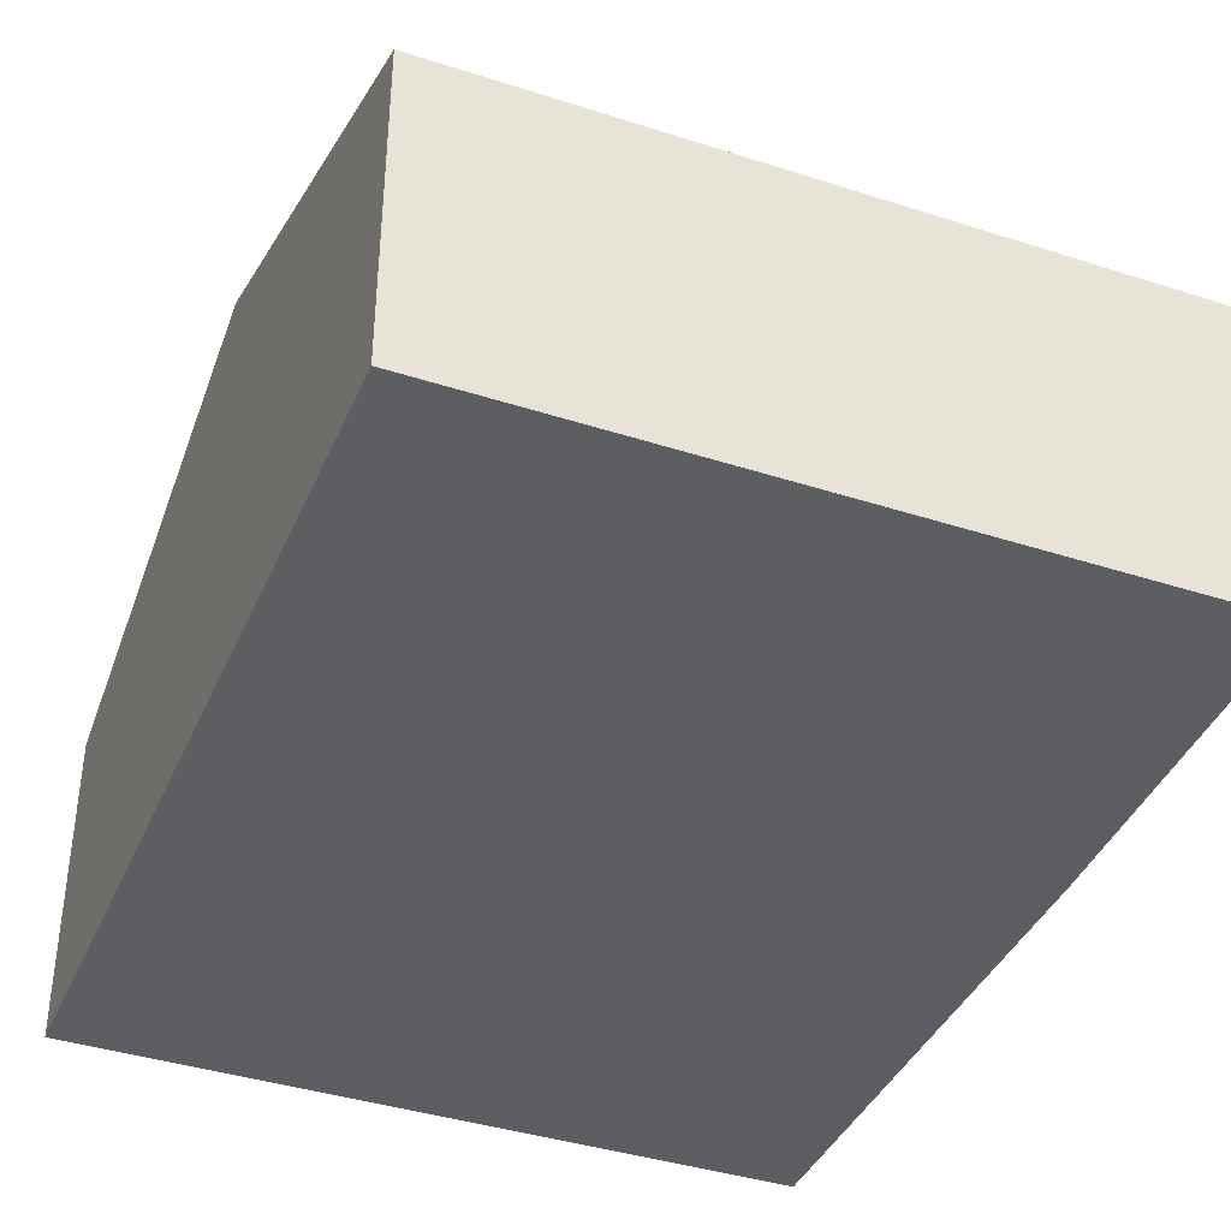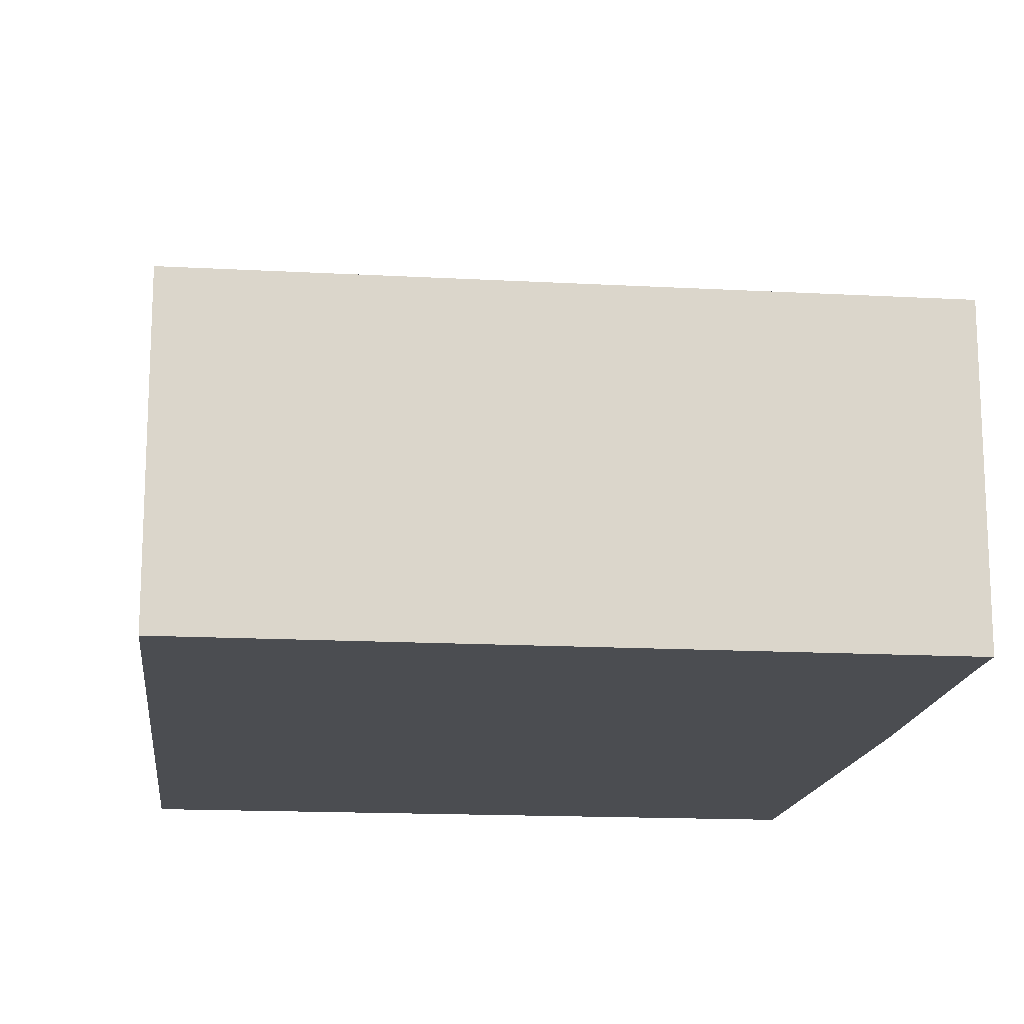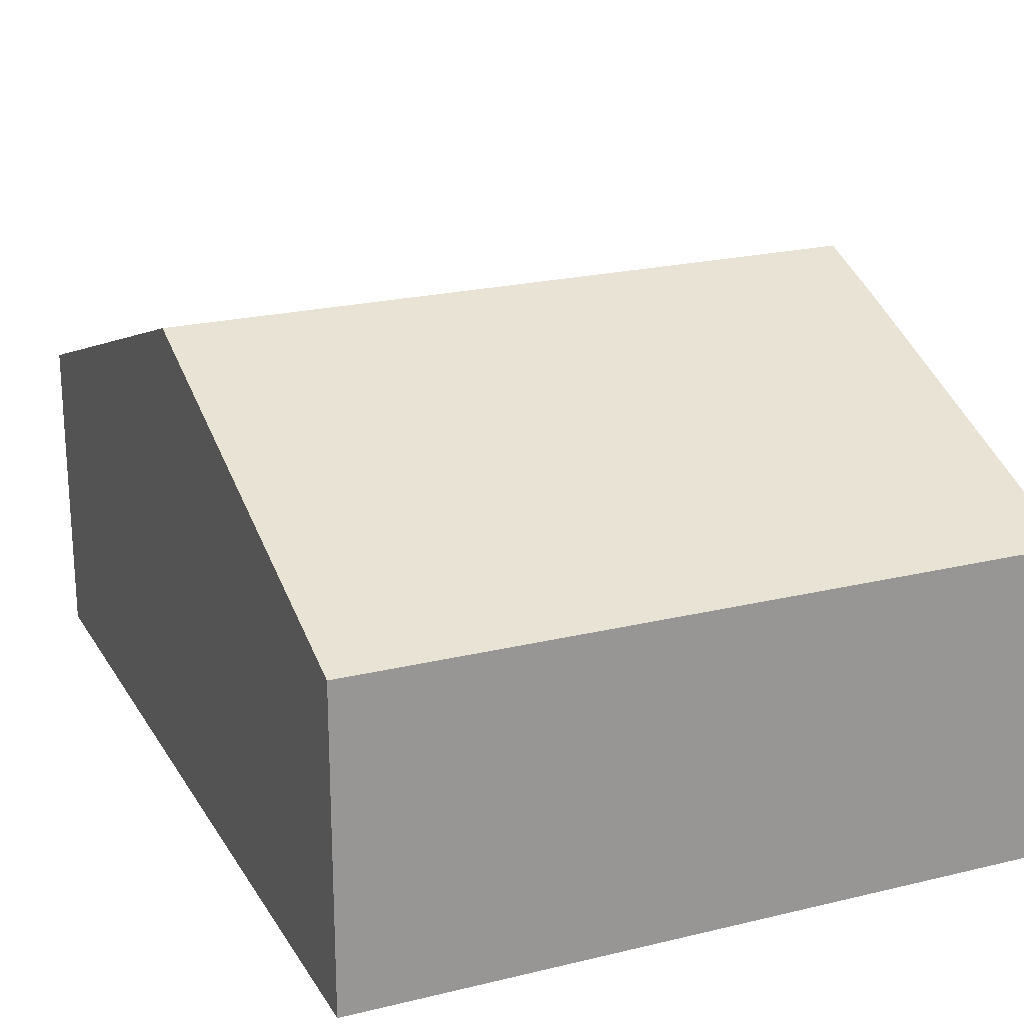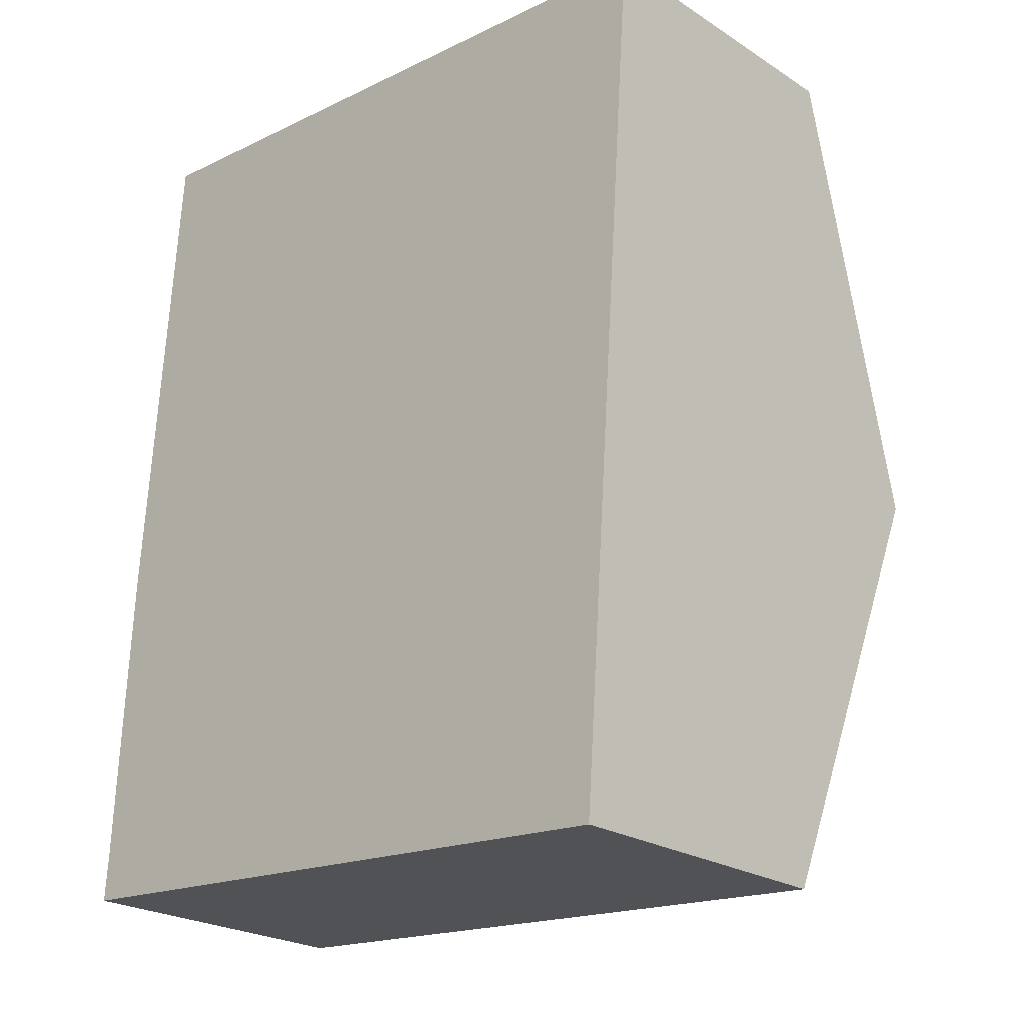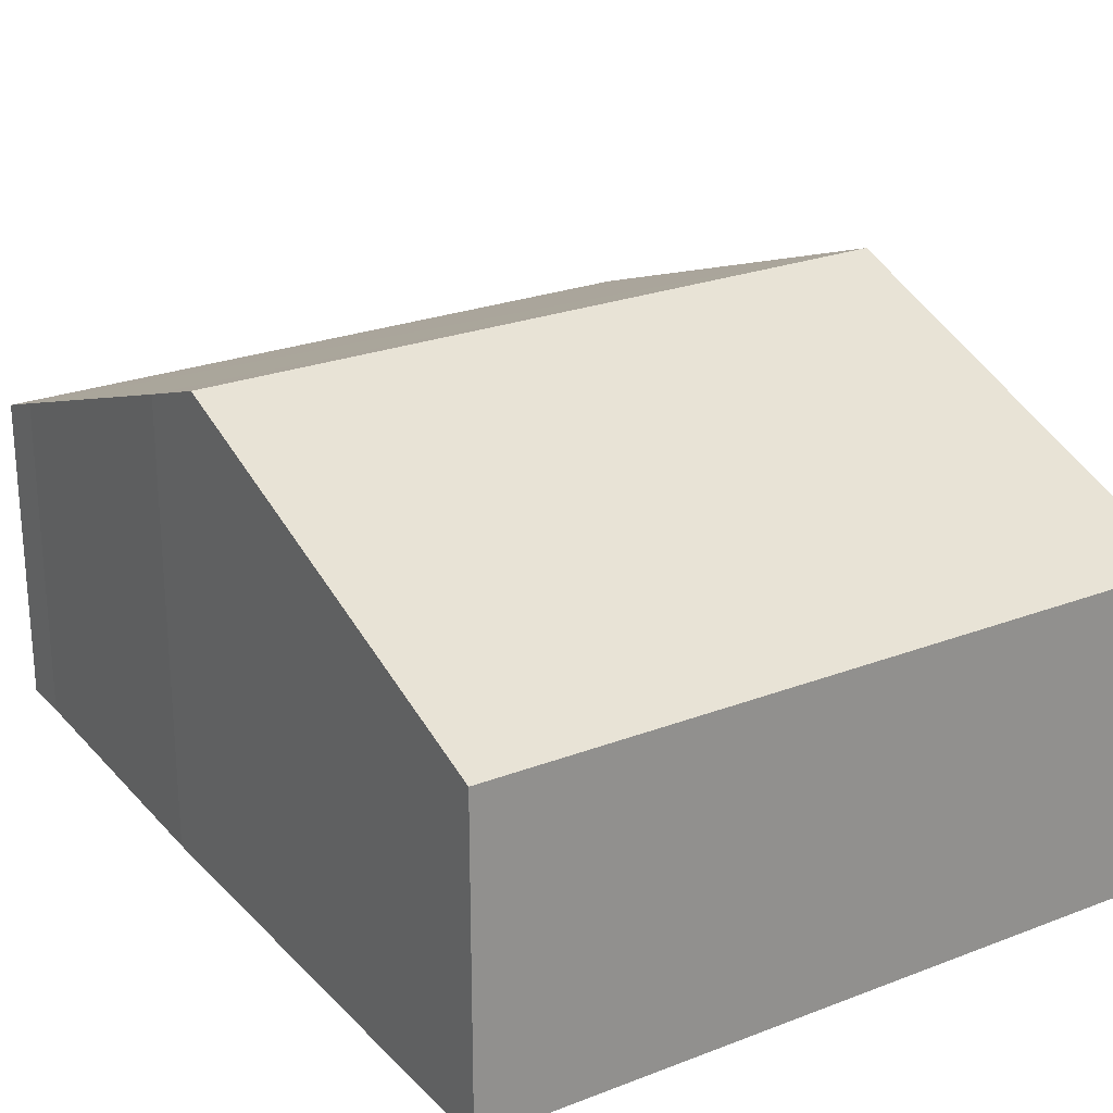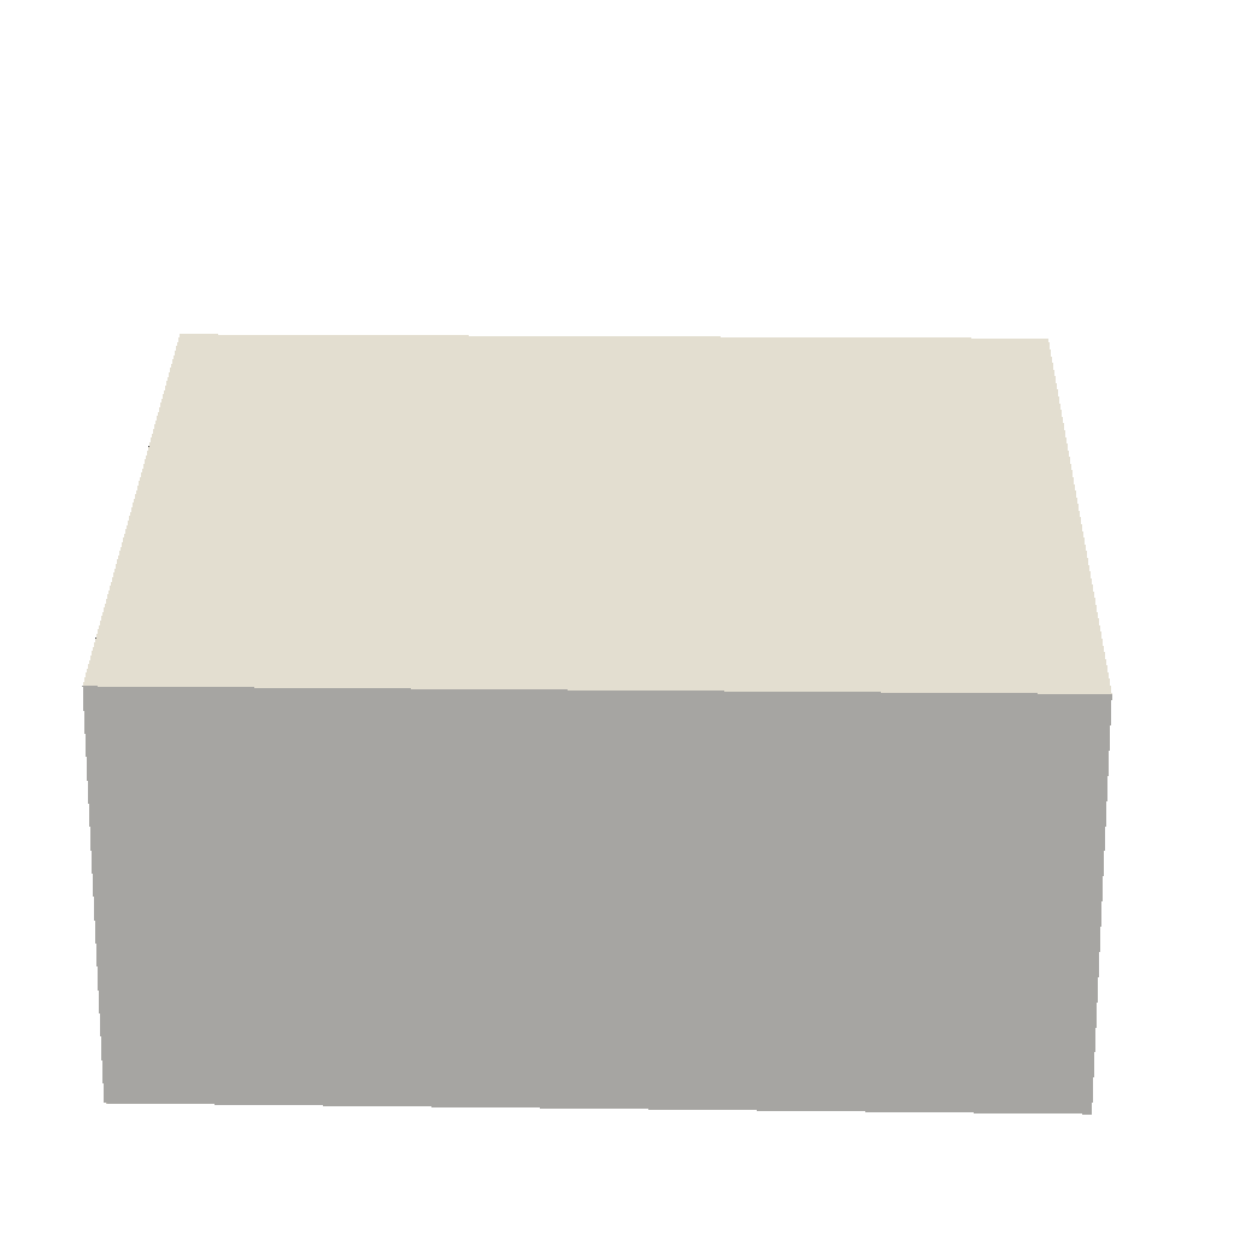
<metadata>
{"format":"obj","ext":"obj","renderer":"f3d","projection":"perspective","resolution":1024,"background":"white","views":[{"elev":-39.4,"azim":162.2,"up":"+Y"},{"elev":-15.7,"azim":177.6,"up":"+Y"},{"elev":21.9,"azim":161.0,"up":"+Y"},{"elev":-23.7,"azim":43.3,"up":"+Z"},{"elev":24.6,"azim":-28.2,"up":"+Y"},{"elev":16.1,"azim":5.6,"up":"+Y"}]}
</metadata>
<code>
v  0.369 7.079 6.623
v  11.35 4.674 12.48
v  10.87 7.079 5.864
v  0.847 4.674 13.24
v  0 4.674 2.862e-16
v  10.39 4.673 -0.752
v  0.055 4.954 0.77
v  0.281 6.638 5.411
v  0.055 -4.715e-17 0.77
v  0 0 0
v  0.281 -3.313e-16 5.411
v  0.847 -8.107e-16 13.24
v  0.369 -4.055e-16 6.623
v  11.35 -7.642e-16 12.48
v  10.87 -3.591e-16 5.864
v  10.39 4.605e-17 -0.752
g defaultobject
f 1 2 3
f 2 1 4
f 5 3 6
f 3 5 7
f 3 7 8
f 3 8 1
f 5 9 7
f 9 5 10
f 7 11 8
f 11 7 9
f 8 4 1
f 4 8 11
f 4 11 12
f 12 11 13
f 12 2 4
f 2 12 14
f 14 3 2
f 3 14 15
f 3 15 6
f 6 15 16
f 6 10 5
f 10 6 16
f 13 14 12
f 14 13 15
f 15 13 11
f 15 11 16
f 16 11 9
f 16 9 10

</code>
